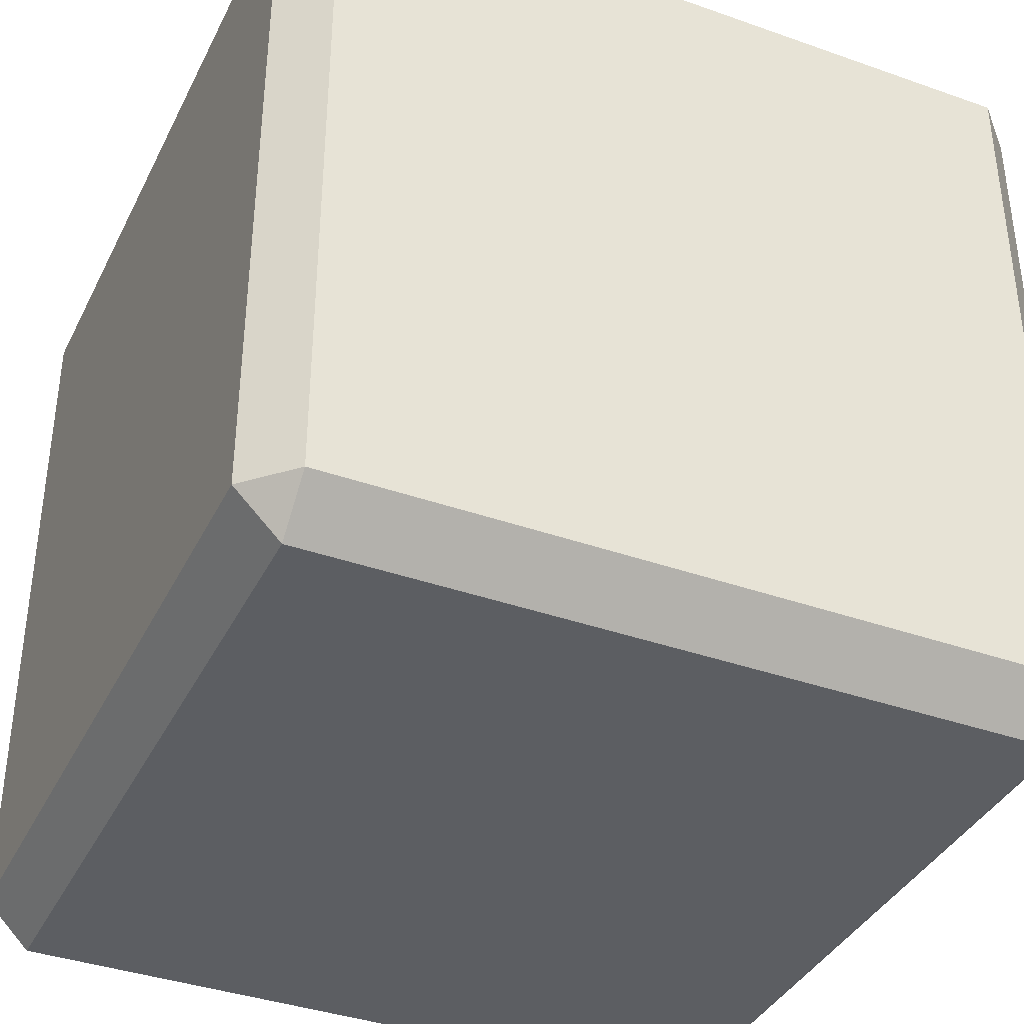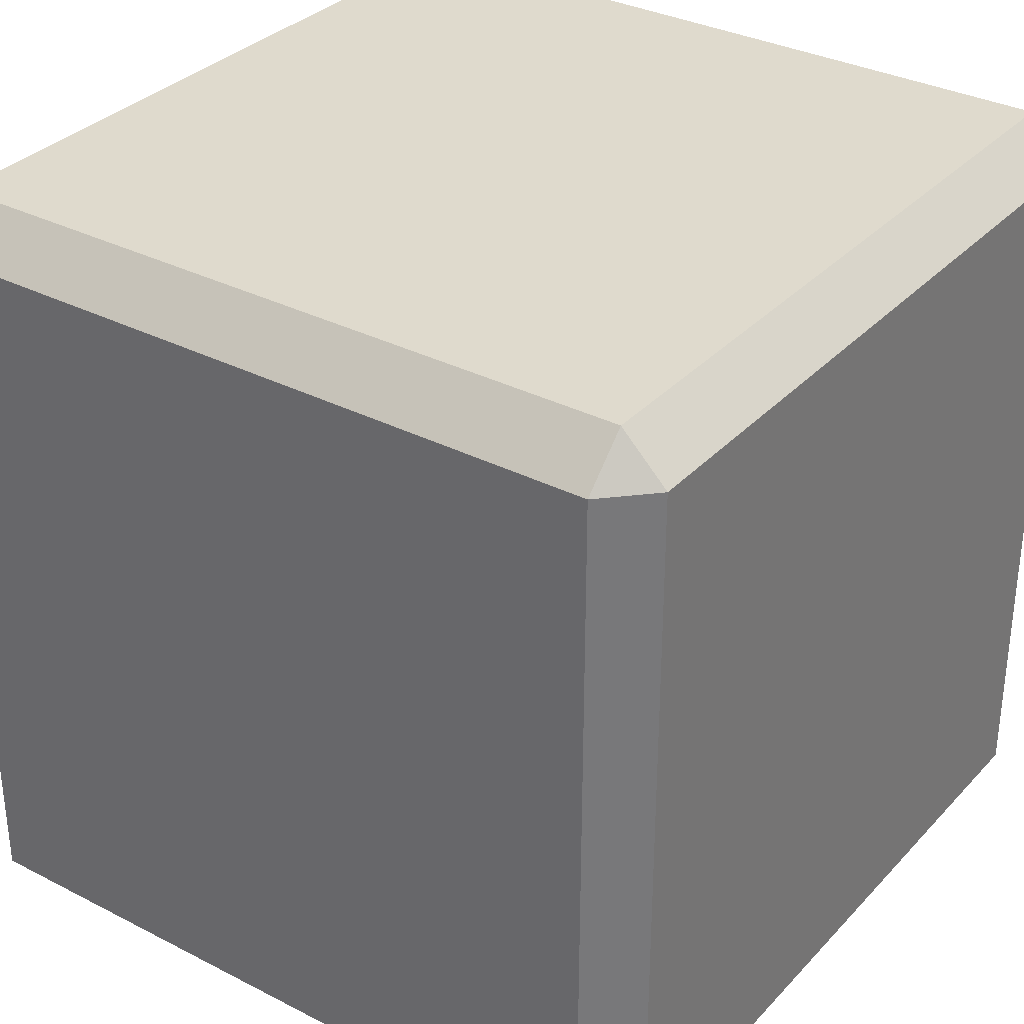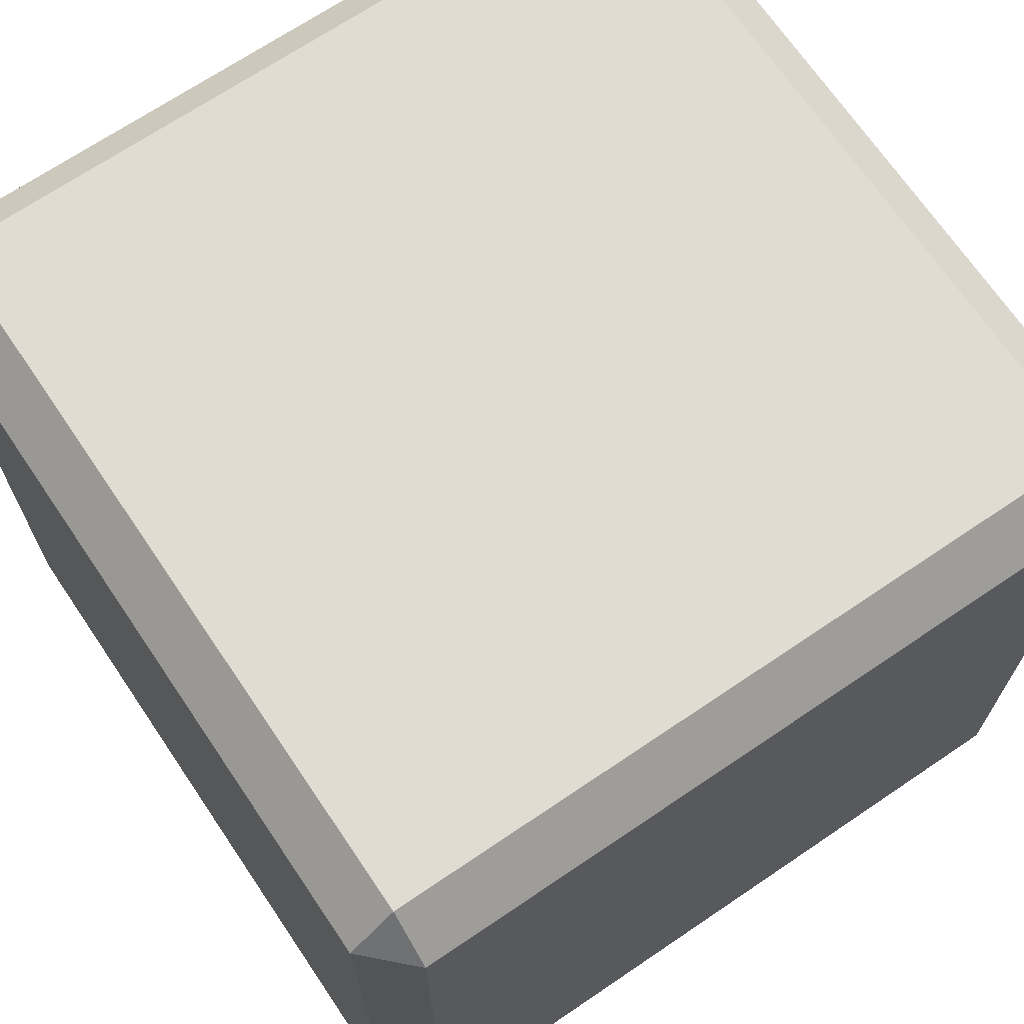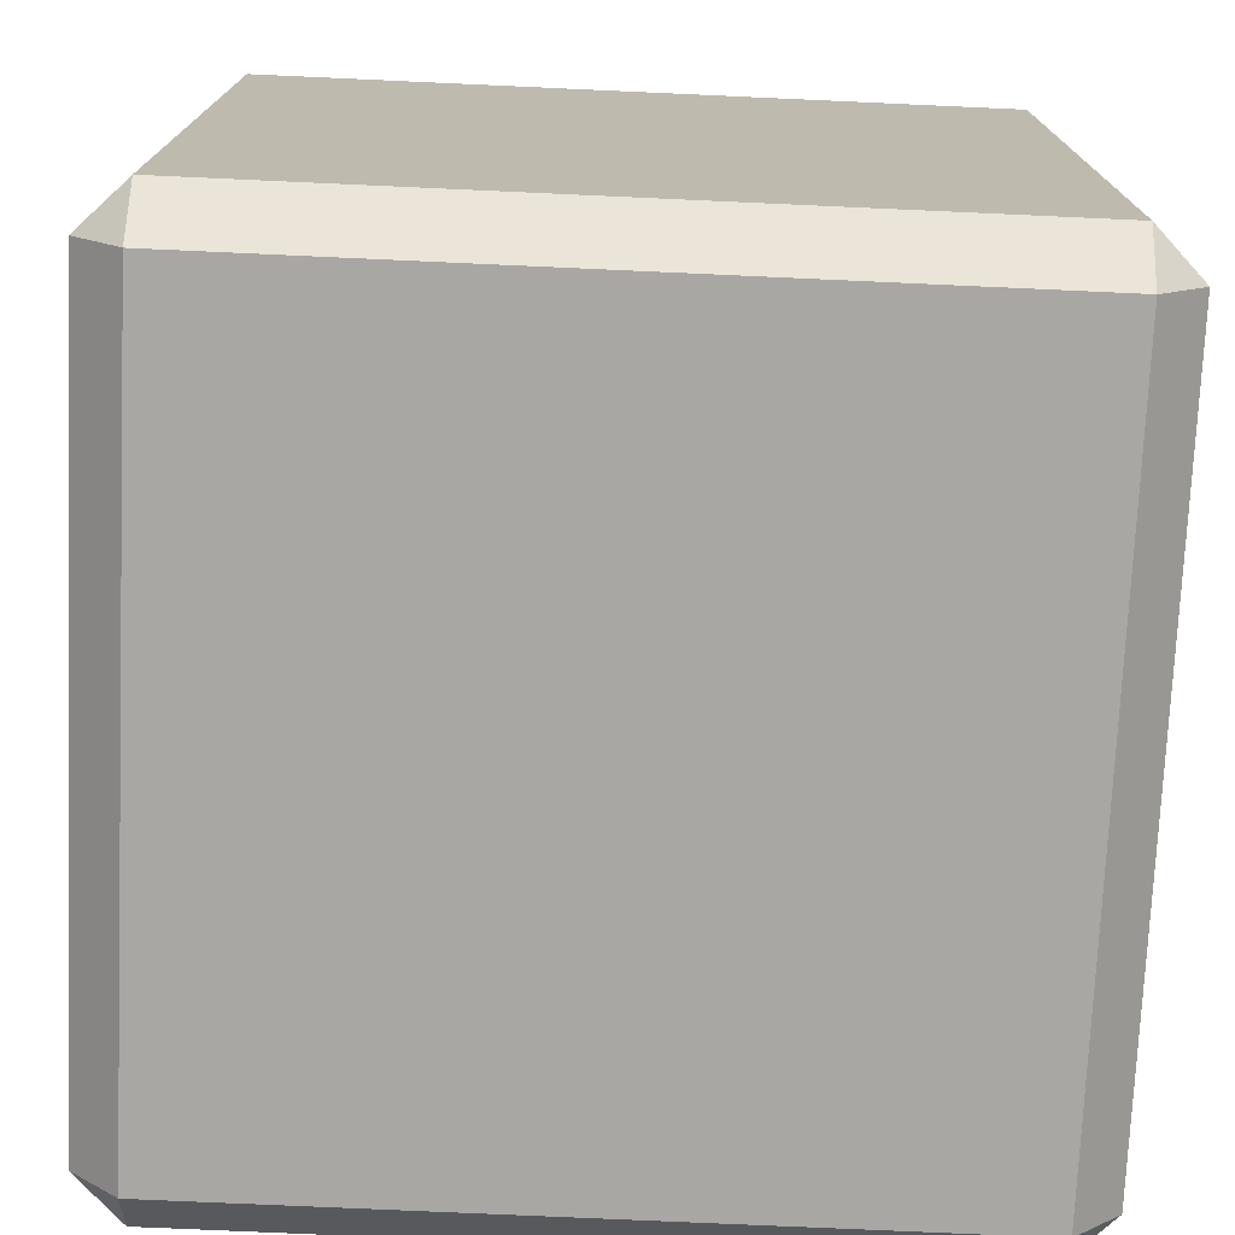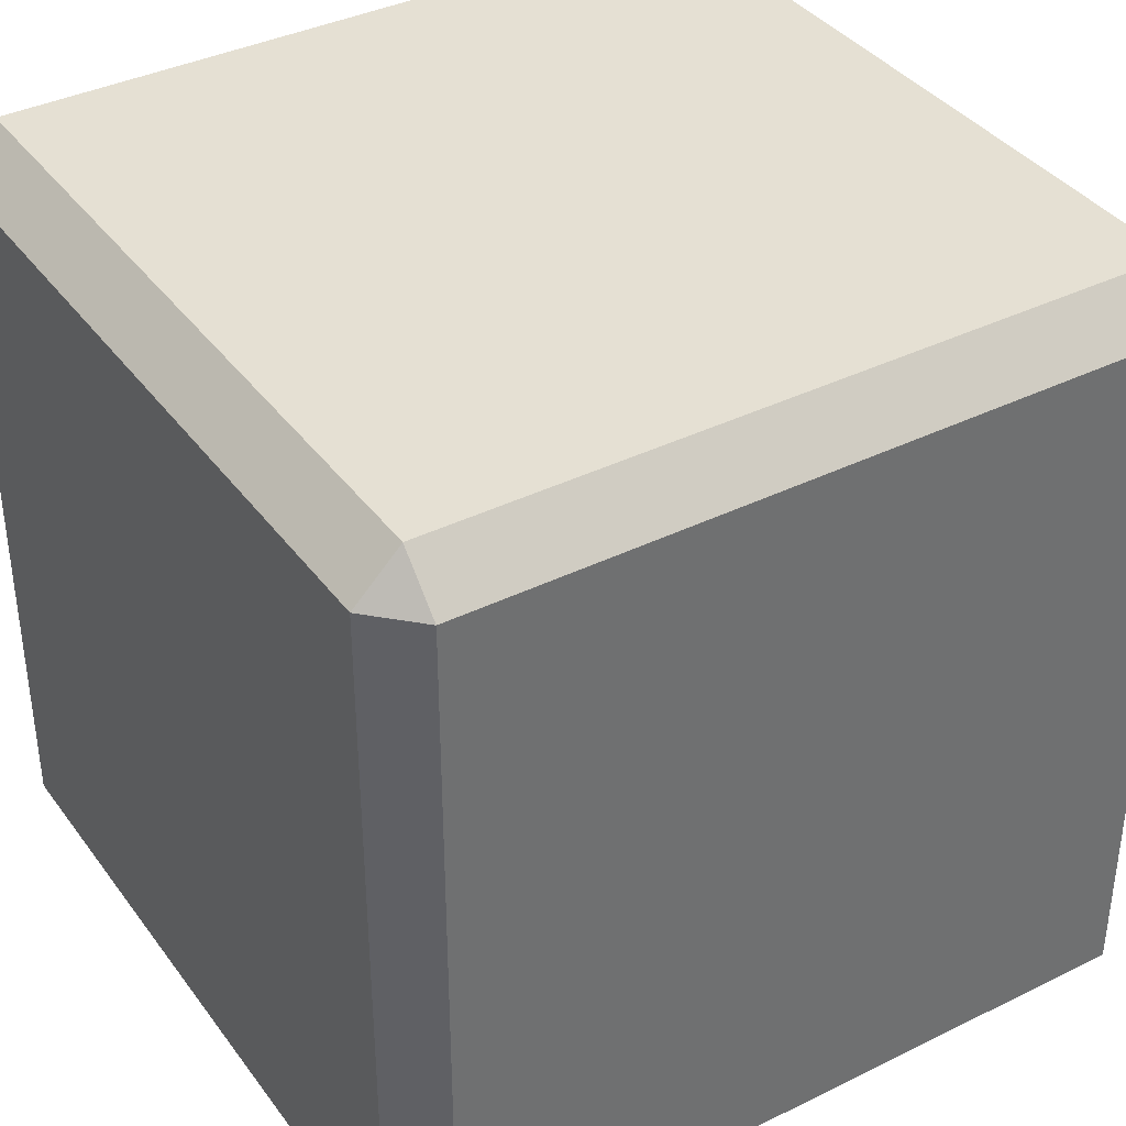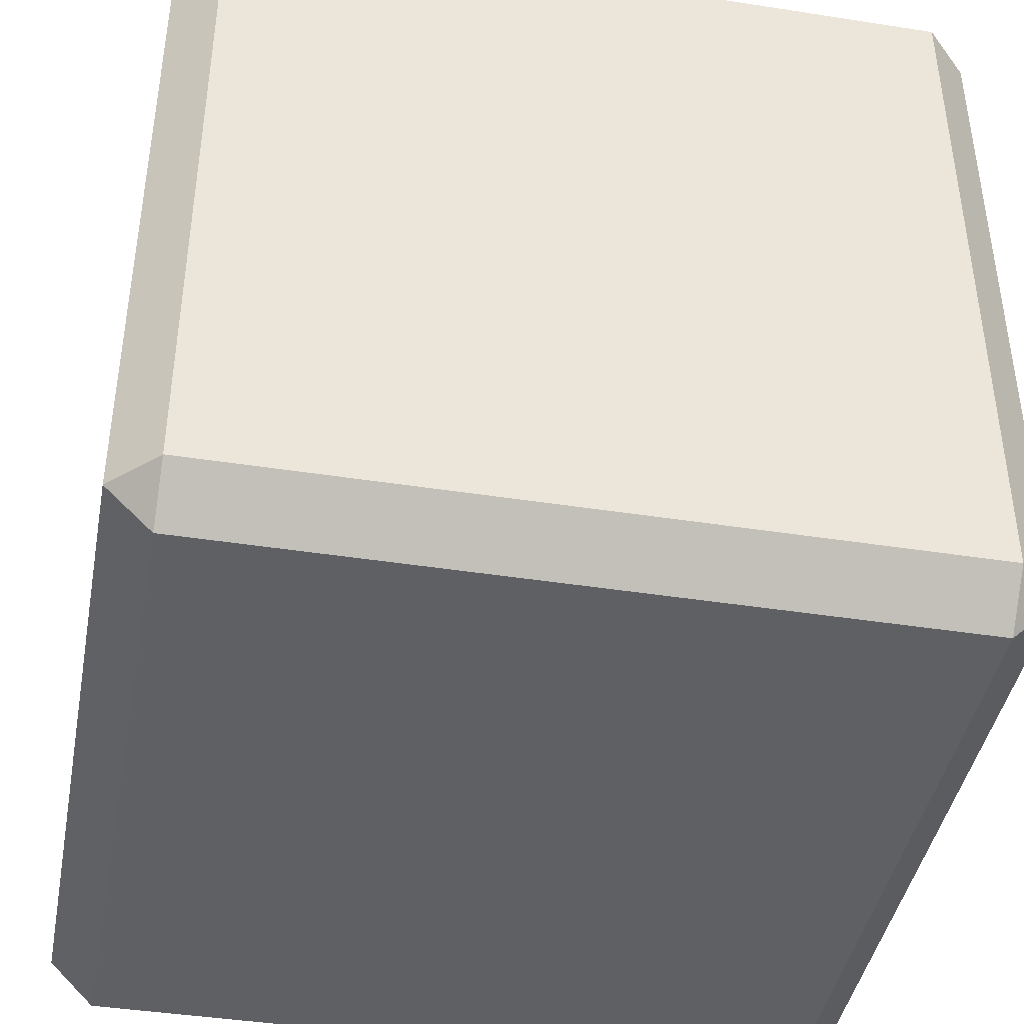
<metadata>
{"format":"obj","ext":"obj","renderer":"f3d","projection":"perspective","resolution":1024,"background":"white","views":[{"elev":-38.1,"azim":-114.2,"up":"+Z"},{"elev":32.9,"azim":-54.6,"up":"+Z"},{"elev":69.3,"azim":55.9,"up":"+Z"},{"elev":-74.8,"azim":-92.6,"up":"+Y"},{"elev":37.9,"azim":-122.1,"up":"+Z"},{"elev":-42.3,"azim":79.4,"up":"+Z"}]}
</metadata>
<code>
o Cube
v 0.4444 0.4444 -0.5
v 0.4444 0.5 -0.4444
v 0.5 0.4444 -0.4444
v 0.4444 -0.5 -0.4444
v 0.4444 -0.4444 -0.5
v 0.5 -0.4444 -0.4444
v 0.5 0.4444 0.4444
v 0.4444 0.5 0.4444
v 0.4444 0.4444 0.5
v 0.5 -0.4444 0.4444
v 0.4444 -0.4444 0.5
v 0.4444 -0.5 0.4444
v -0.4444 0.4444 -0.5
v -0.5 0.4444 -0.4444
v -0.4444 0.5 -0.4444
v -0.5 -0.4444 -0.4444
v -0.4444 -0.4444 -0.5
v -0.4444 -0.5 -0.4444
v -0.5 0.4444 0.4444
v -0.4444 0.4444 0.5
v -0.4444 0.5 0.4444
v -0.4444 -0.5 0.4444
v -0.4444 -0.4444 0.5
v -0.5 -0.4444 0.4444
f 4 22 18
f 19 16 24
f 9 23 11
f 15 8 2
f 3 10 6
f 1 2 3
f 4 5 6
f 7 8 9
f 10 11 12
f 13 14 15
f 16 17 18
f 19 20 21
f 22 23 24
f 22 16 18
f 18 5 4
f 6 1 3
f 20 24 23
f 11 7 9
f 17 14 13
f 21 9 8
f 8 3 2
f 12 23 22
f 15 19 21
f 2 13 15
f 4 10 12
f 13 5 17
f 4 12 22
f 19 14 16
f 9 20 23
f 15 21 8
f 3 7 10
f 22 24 16
f 18 17 5
f 6 5 1
f 20 19 24
f 11 10 7
f 17 16 14
f 21 20 9
f 8 7 3
f 12 11 23
f 15 14 19
f 2 1 13
f 4 6 10
f 13 1 5

</code>
